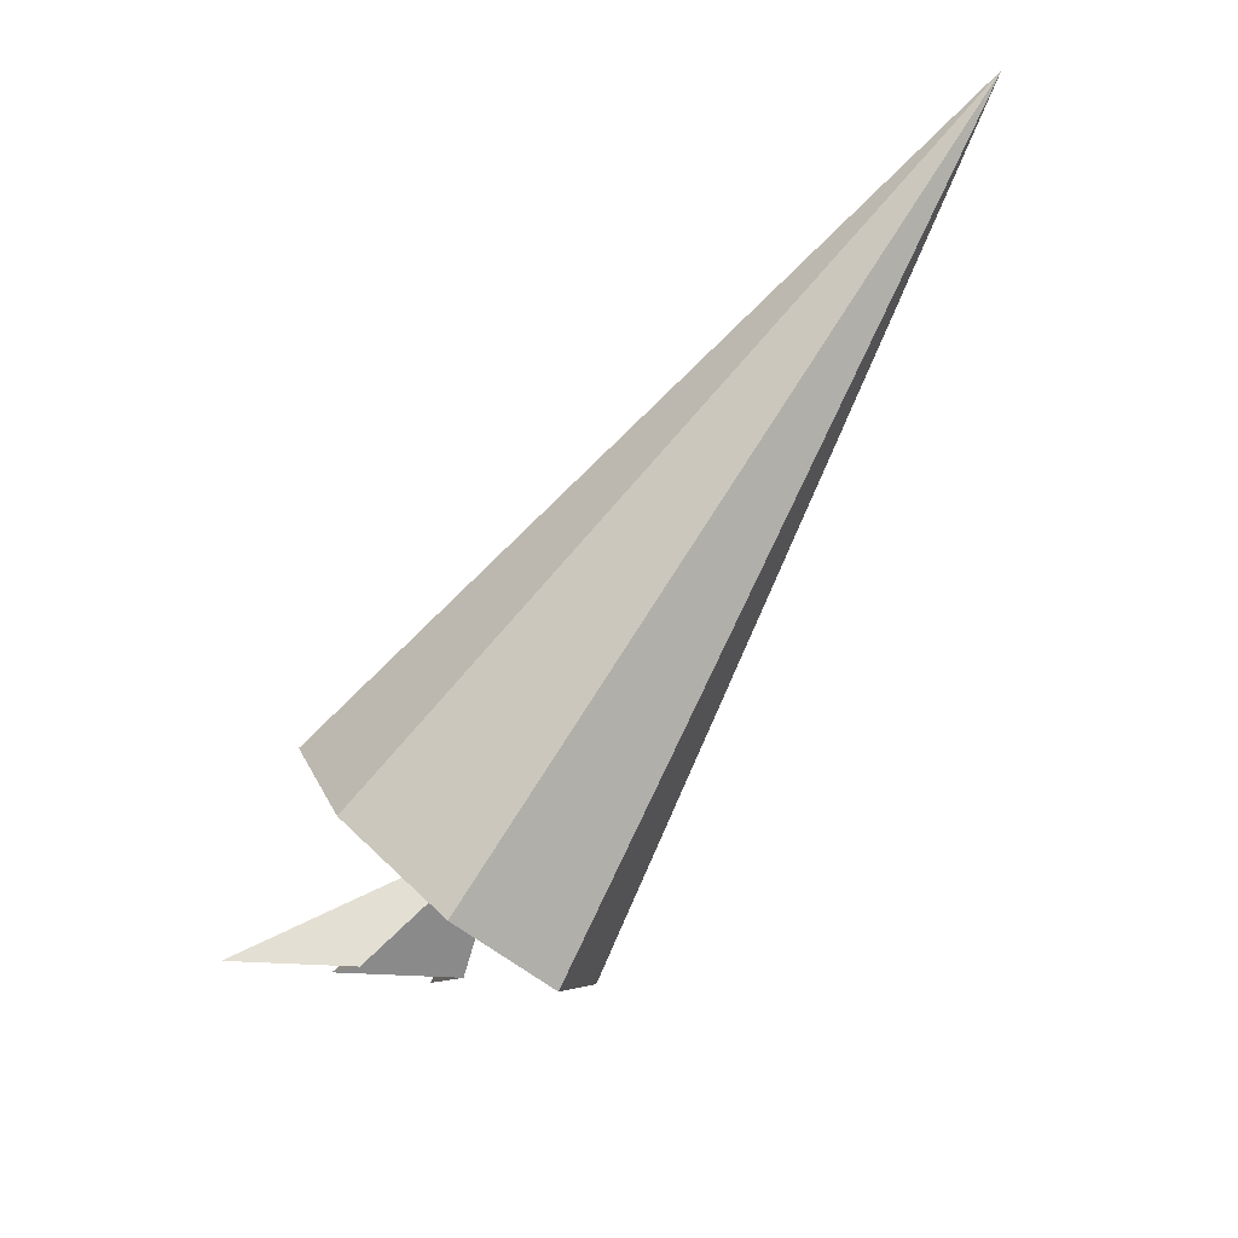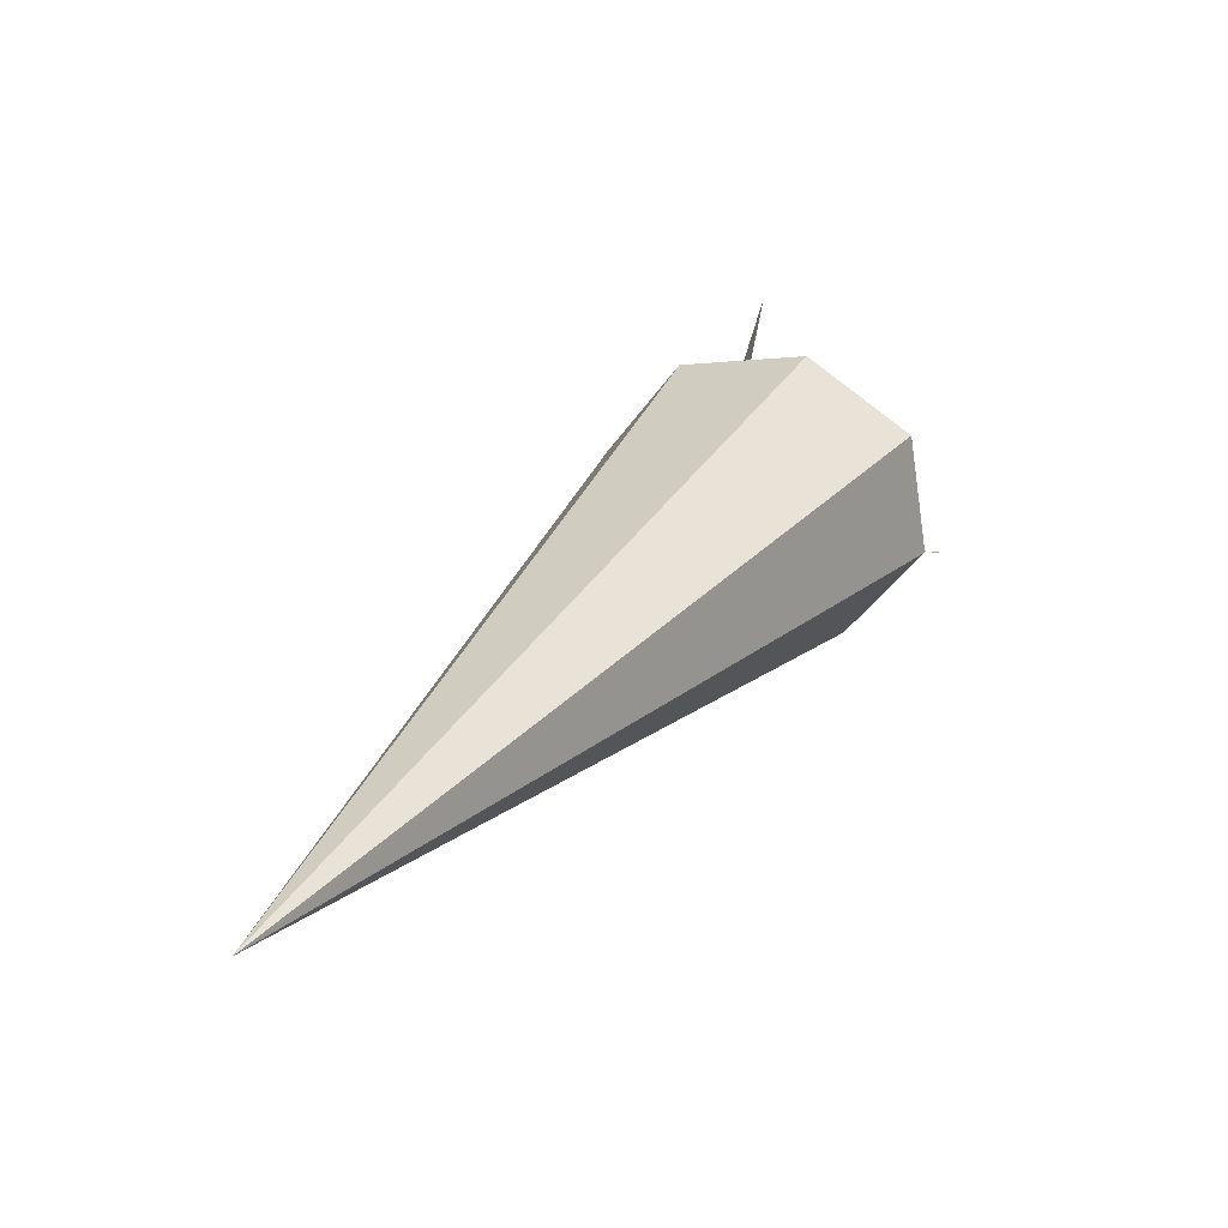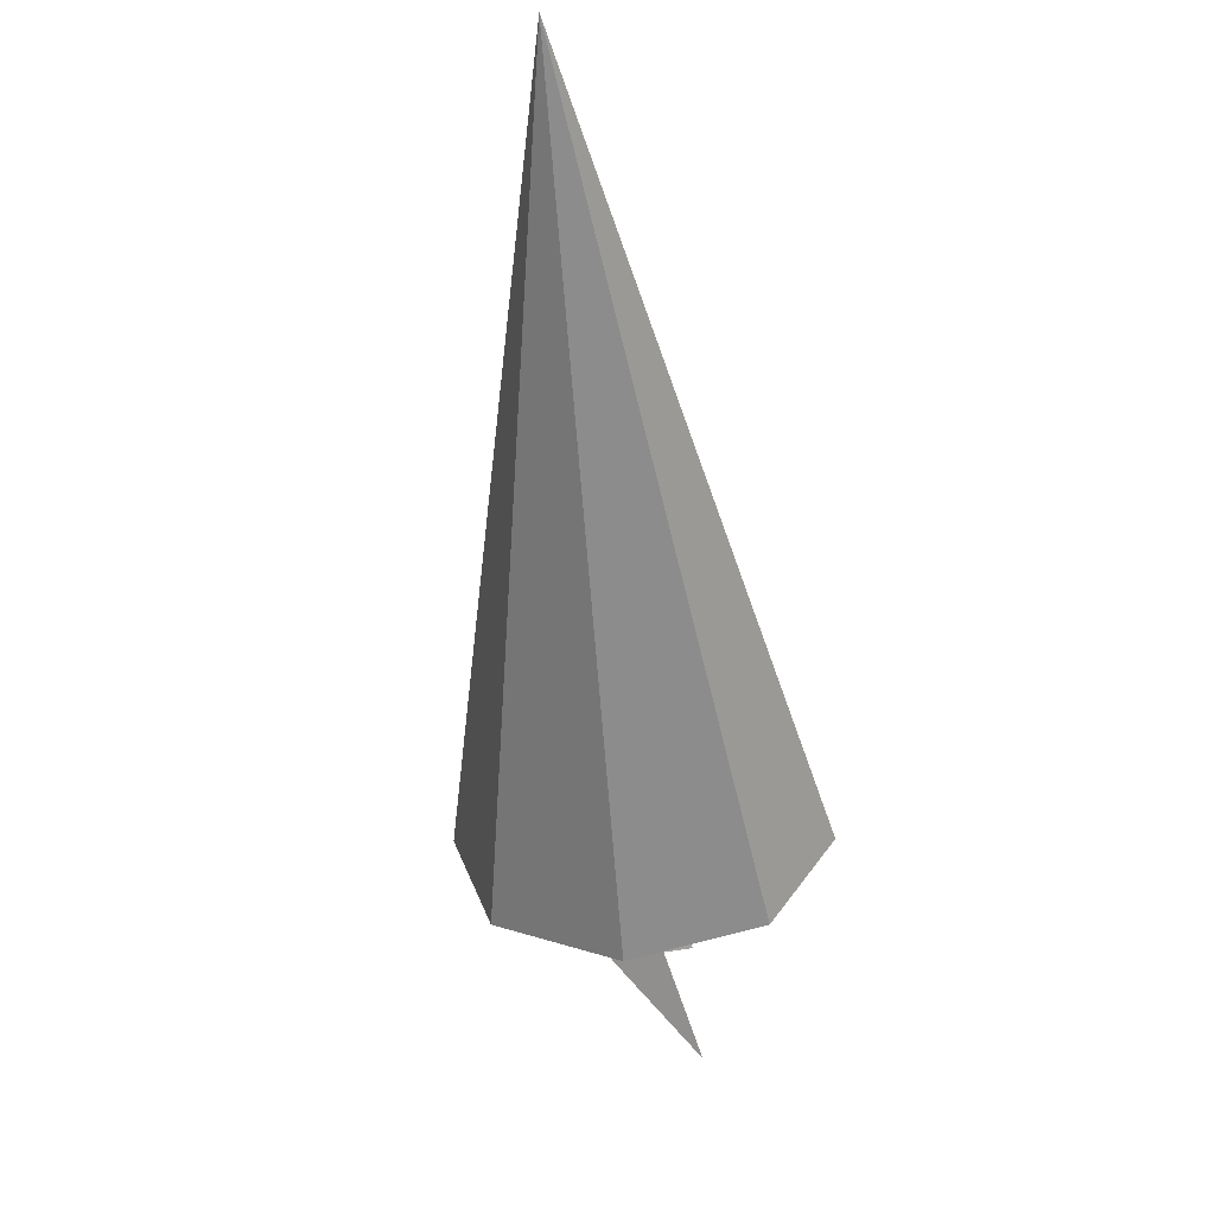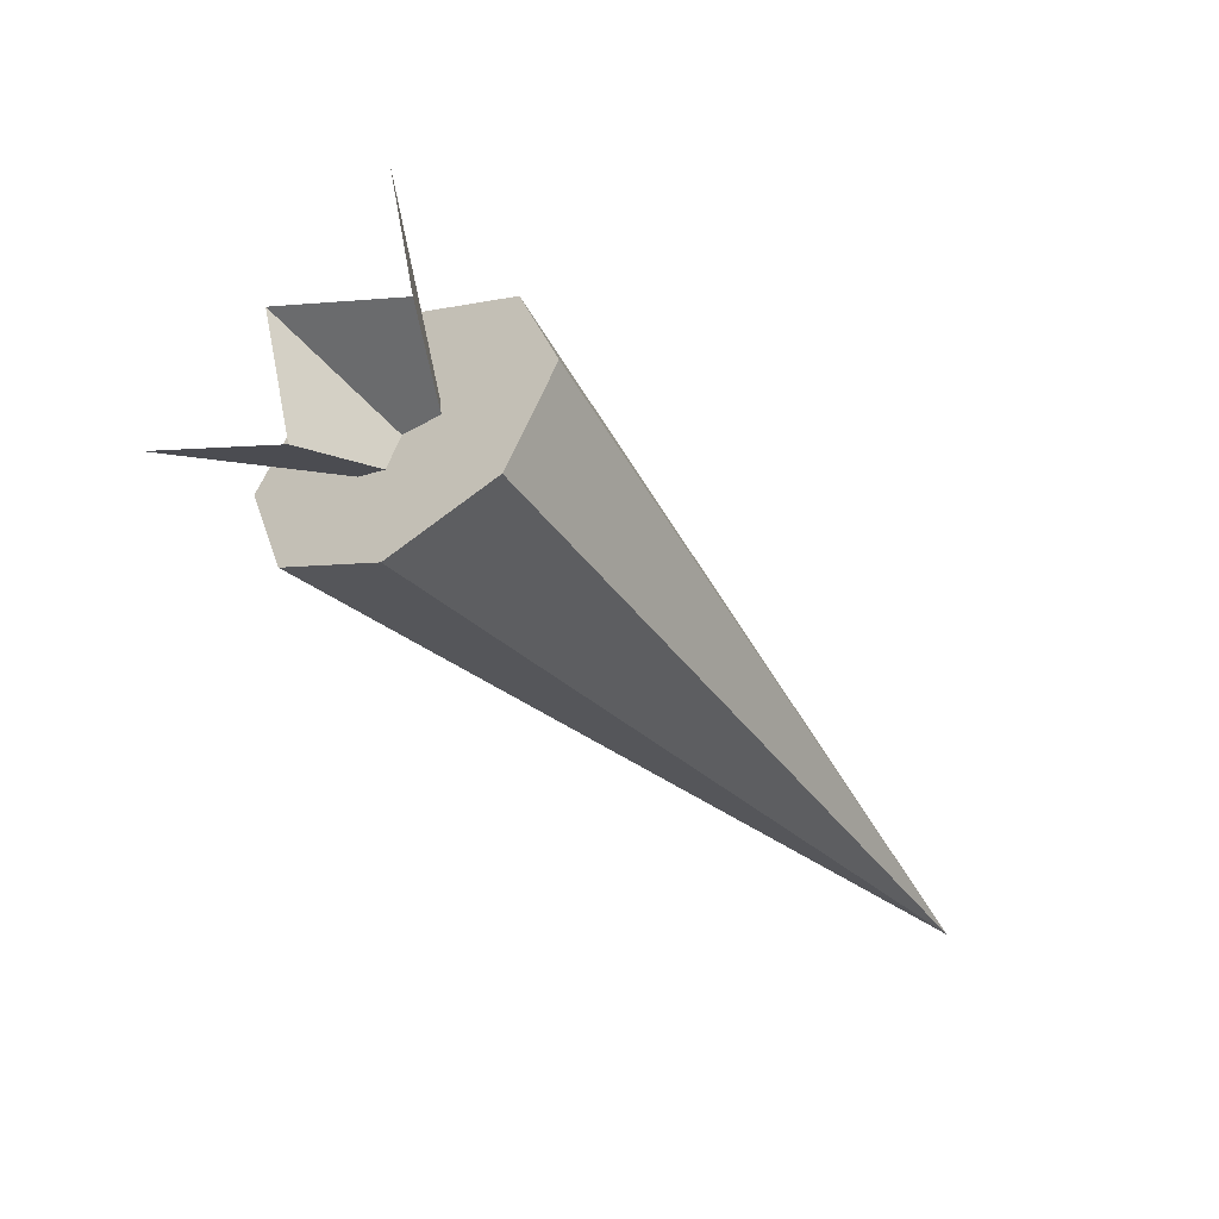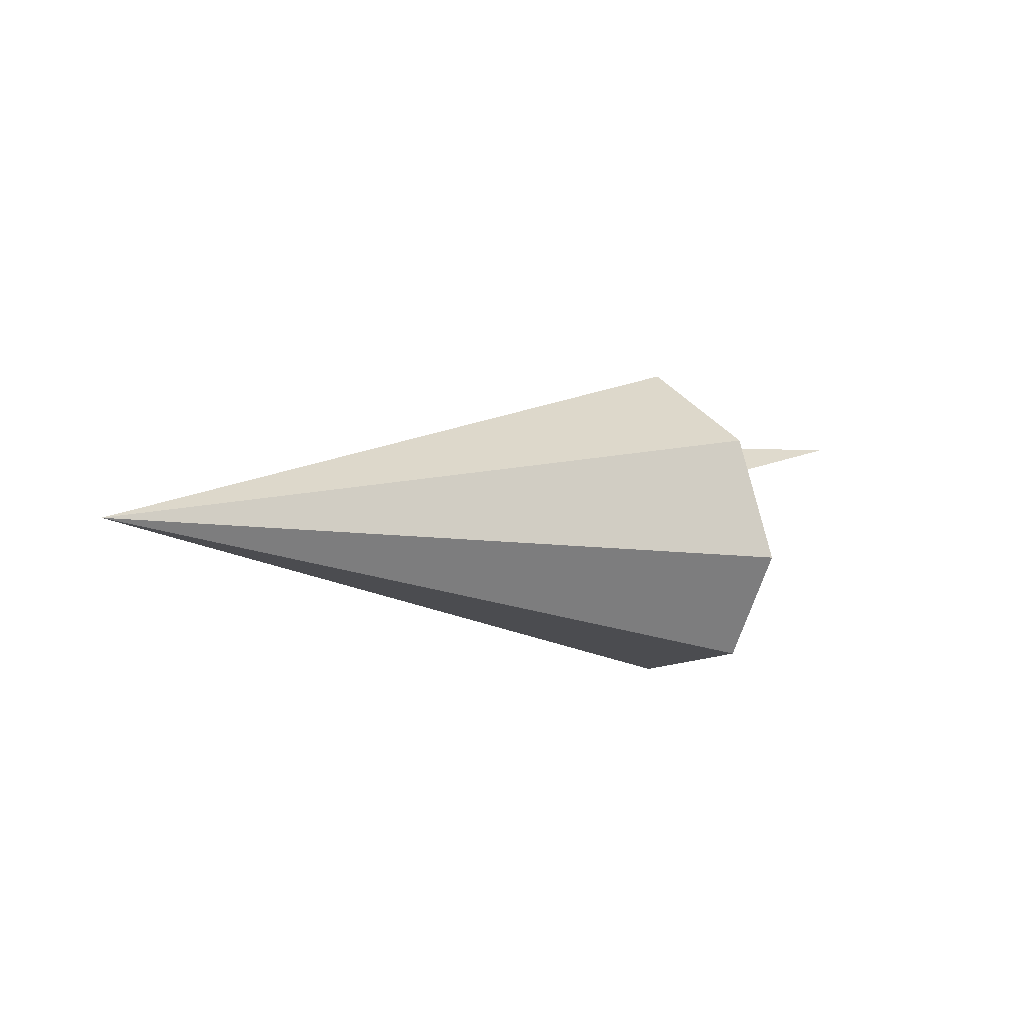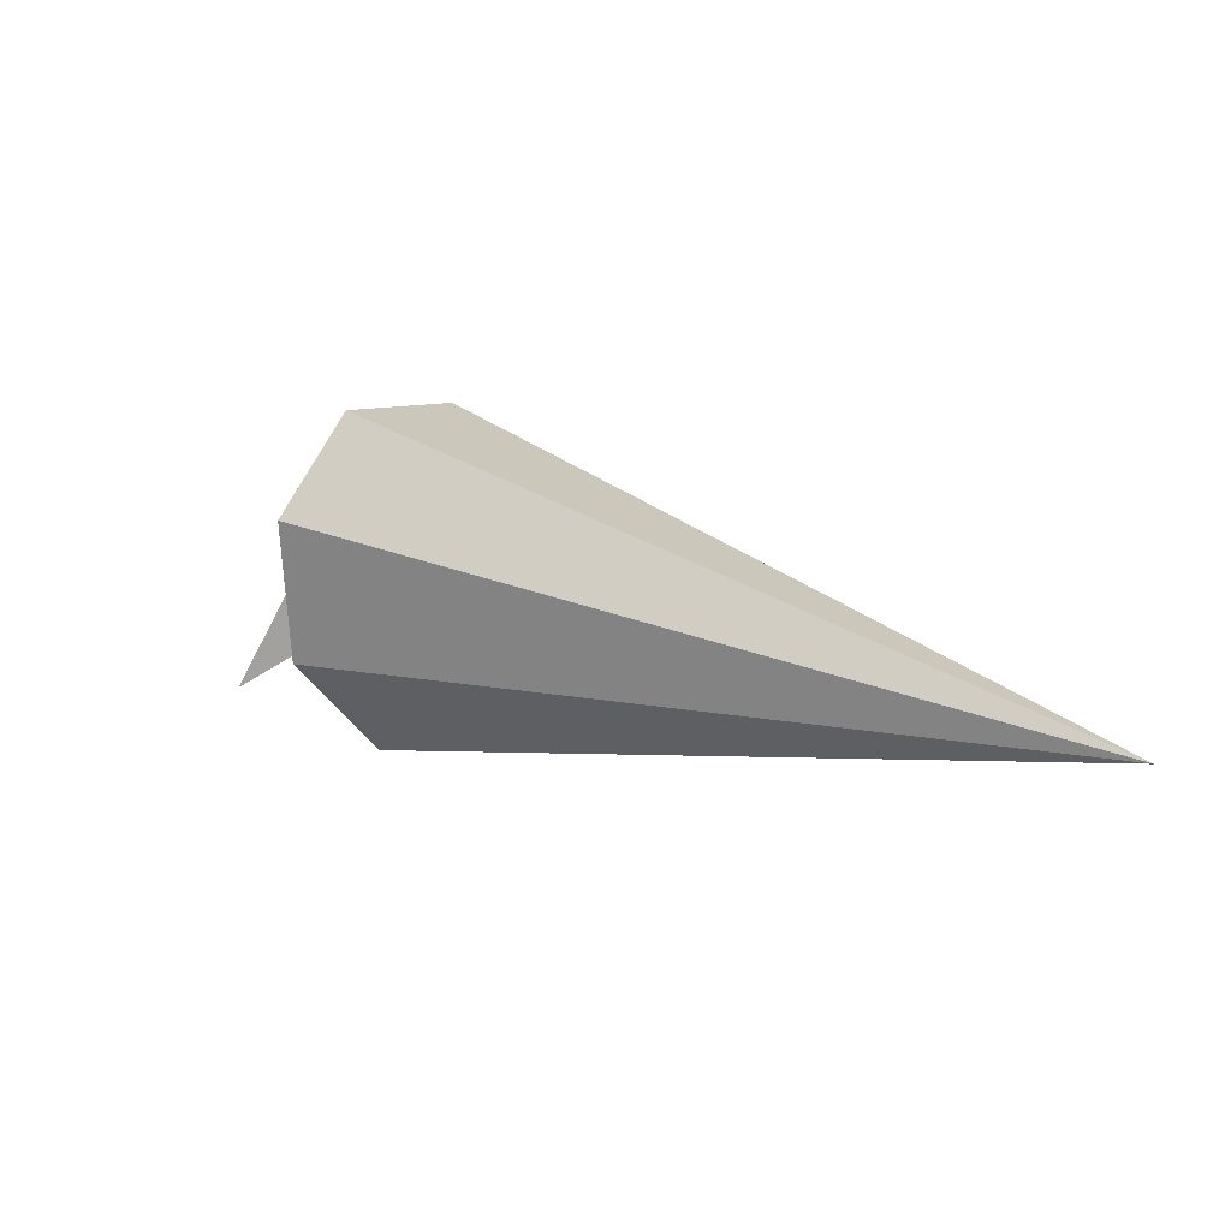
<metadata>
{"format":"obj","ext":"obj","renderer":"f3d","projection":"perspective","resolution":1024,"background":"white","views":[{"elev":38.5,"azim":-123.6,"up":"+Z"},{"elev":-24.4,"azim":45.3,"up":"+Y"},{"elev":-7.0,"azim":10.3,"up":"+Z"},{"elev":16.0,"azim":-119.7,"up":"+Y"},{"elev":63.7,"azim":62.5,"up":"+Z"},{"elev":-60.4,"azim":-71.9,"up":"+Y"}]}
</metadata>
<code>
o Cone
v 0.000469 3.483 -0.5372
v 0.6431 3.334 -0.7008
v 0.9093 2.972 -1.096
v 0.6431 2.611 -1.491
v 0.000469 2.462 -1.655
v -0.6422 2.611 -1.491
v 0.1041 0.06455 1.894
v -0.9084 2.972 -1.096
v -0.6422 3.334 -0.7008
v 0.03648 4.065 -1.1
v 0.2896 2.939 -2.106
v -0.1288 2.727 -0.8947
v -0.1487 3.003 -1.655
v 0.163 3.502 -1.603
v -0.2702 3.568 -1.155
f 7 6 5
f 4 6 9
f 7 9 8
f 4 7 5
f 7 8 6
f 3 7 4
f 7 1 9
f 2 1 7
f 2 7 3
f 9 1 2
f 2 3 4
f 4 5 6
f 6 8 9
f 9 2 4
f 13 12 11
f 15 12 14
f 13 14 12
f 15 10 12

</code>
